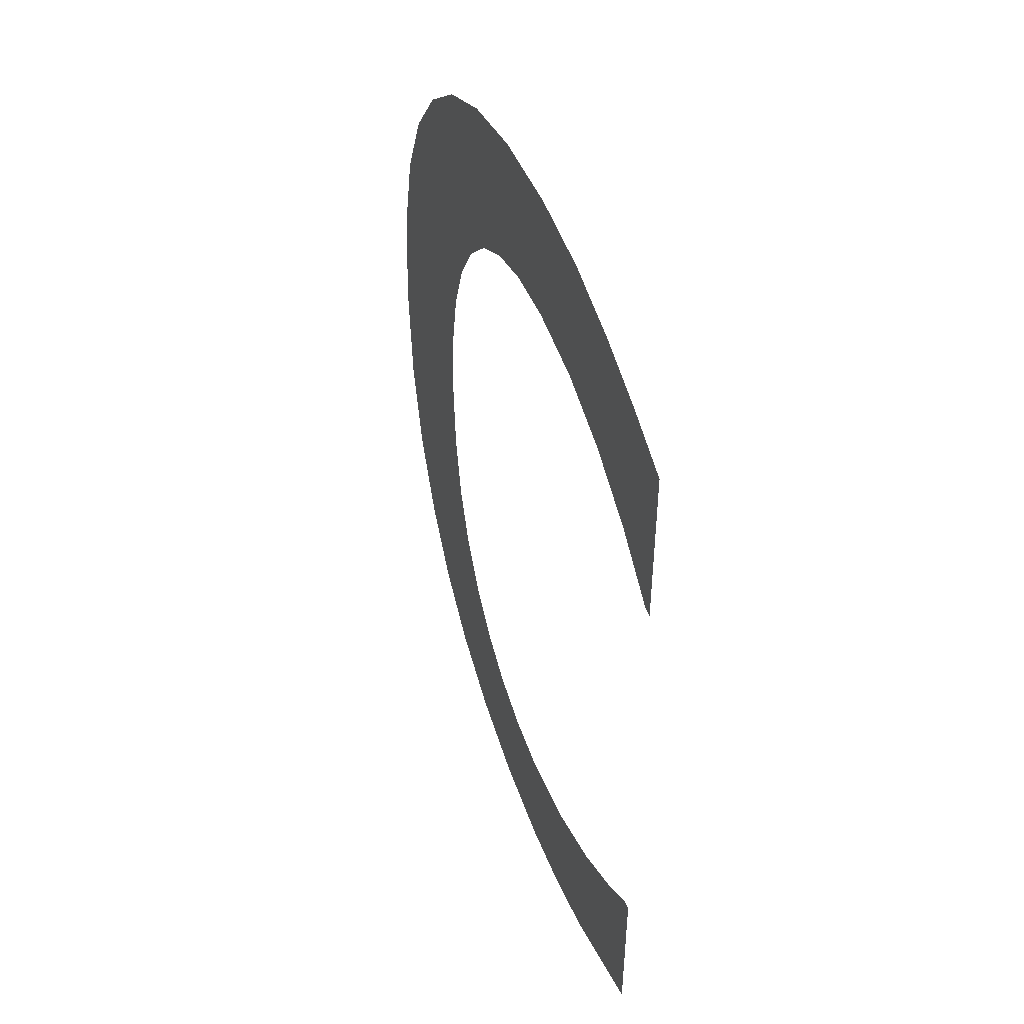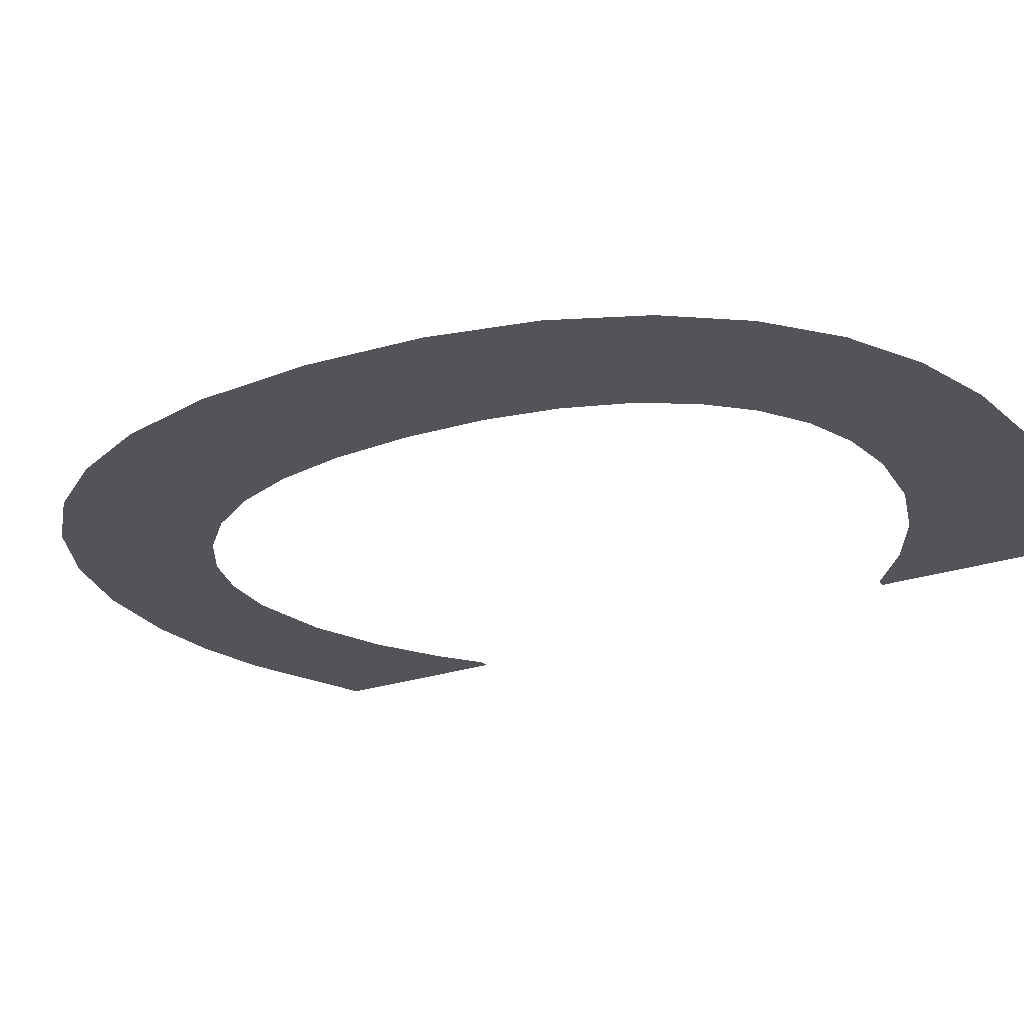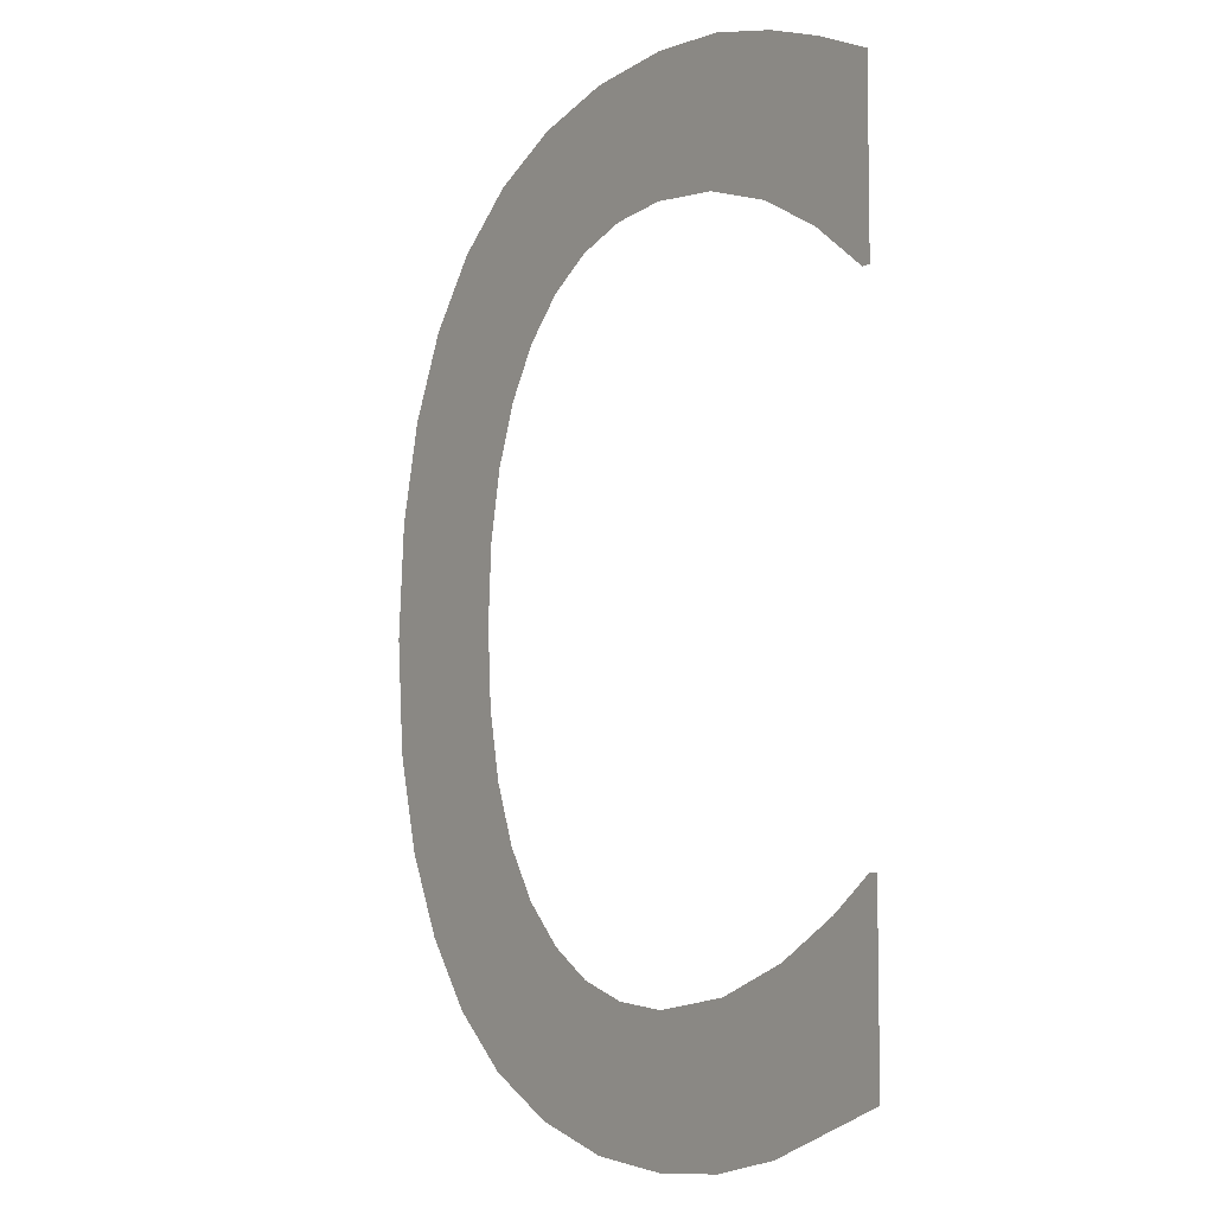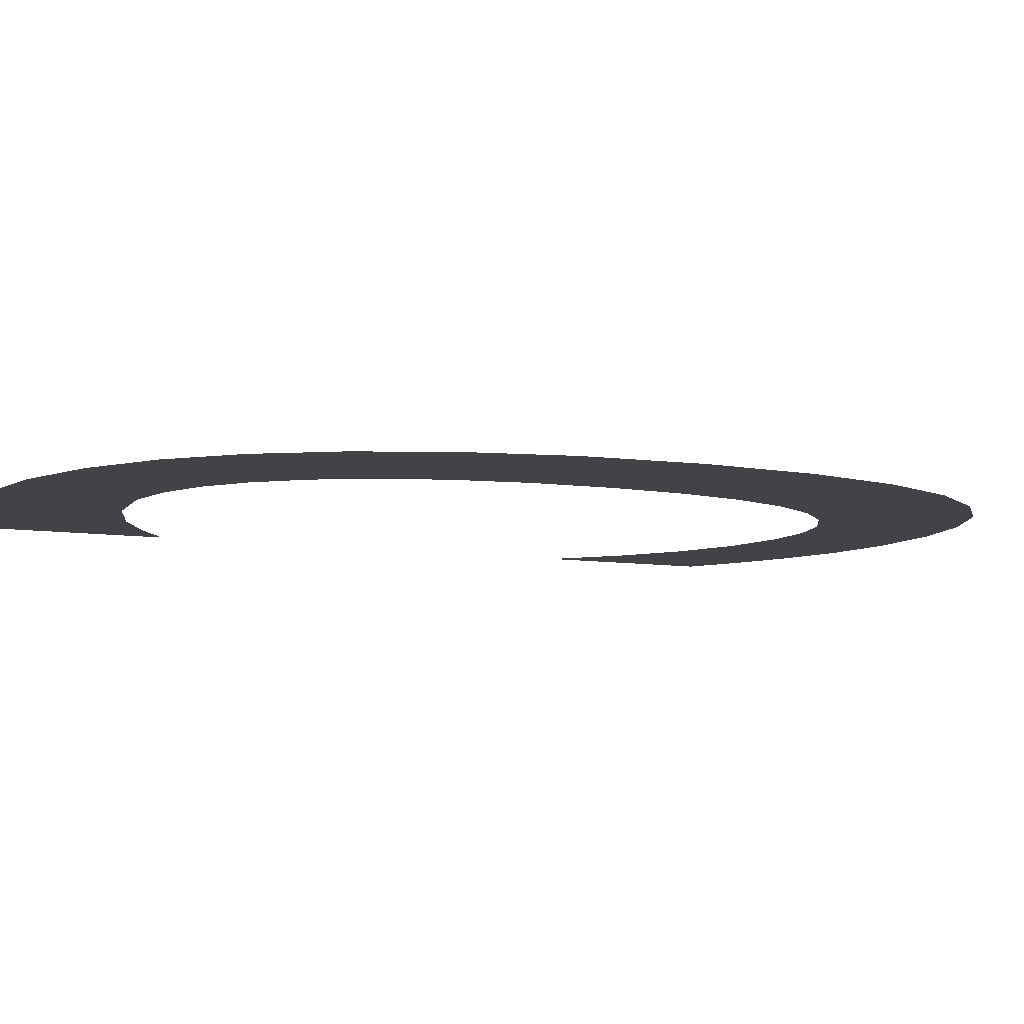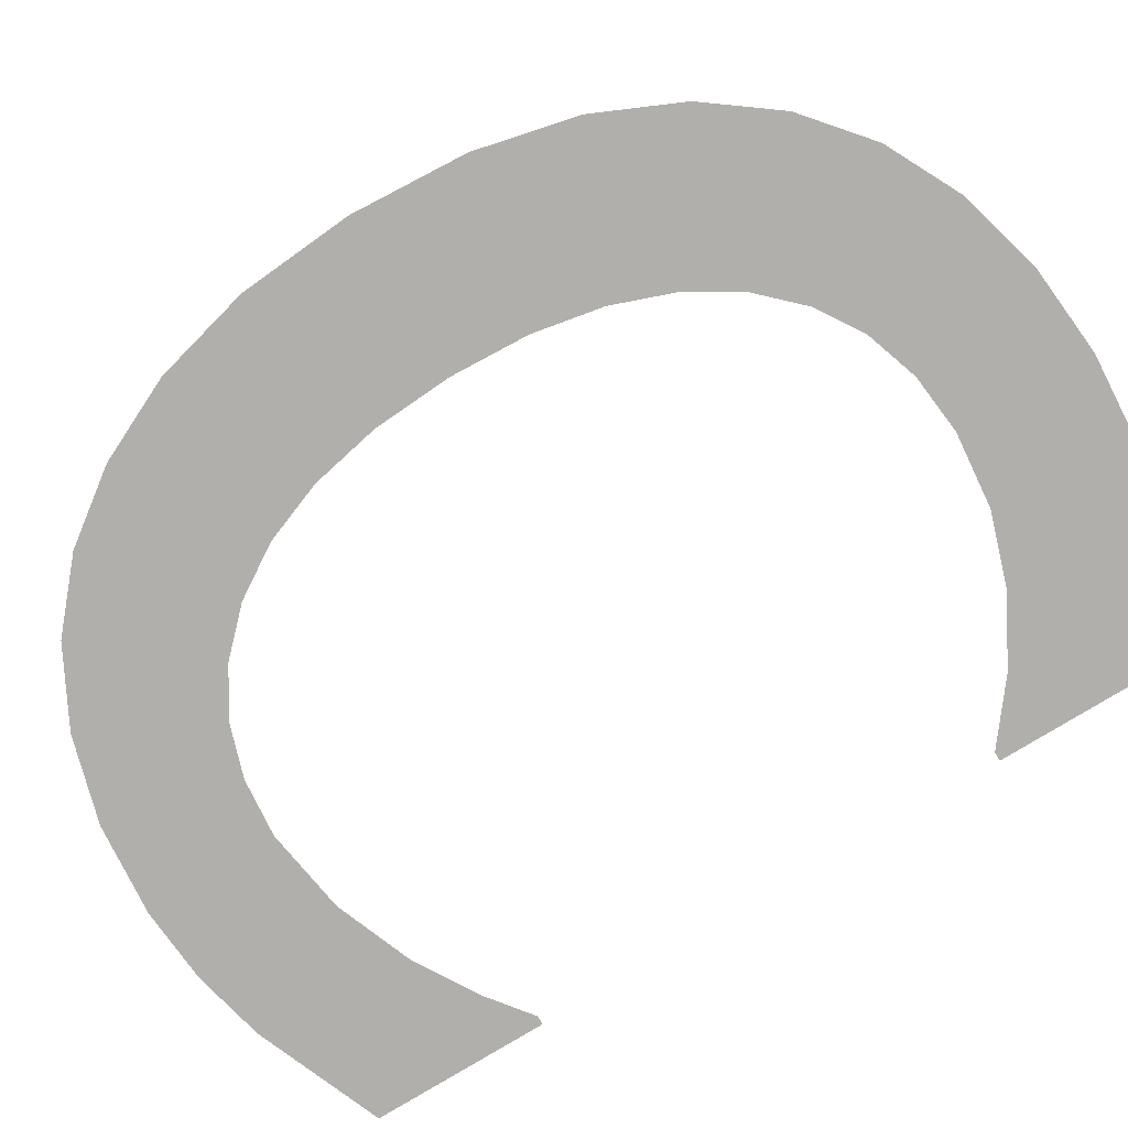
<metadata>
{"format":"obj","ext":"obj","renderer":"f3d","projection":"perspective","resolution":1024,"background":"white","views":[{"elev":48.2,"azim":70.3,"up":"+Z"},{"elev":-23.8,"azim":-59.8,"up":"+Y"},{"elev":-6.8,"azim":54.3,"up":"+Z"},{"elev":-7.3,"azim":-116.8,"up":"+Y"},{"elev":-78.1,"azim":-58.6,"up":"+Y"}]}
</metadata>
<code>
o mesh35/mesh35-geometry#mesh35-geometry
v 0.2131 -0.1202 -0.05079
v 0.2131 -0.1202 -0.04933
v 0.2131 -0.1202 -0.05006
v 0.2133 -0.1202 -0.04869
v 0.2133 -0.1202 -0.05142
v 0.2135 -0.1202 -0.04816
v 0.2135 -0.1202 -0.05194
v 0.2138 -0.1202 -0.04772
v 0.2138 -0.1202 -0.05238
v 0.2142 -0.1202 -0.05272
v 0.2141 -0.1202 -0.05006
v 0.2141 -0.1202 -0.05057
v 0.2142 -0.1202 -0.04739
v 0.2142 -0.1202 -0.05102
v 0.2141 -0.1202 -0.04956
v 0.2144 -0.1202 -0.0514
v 0.2142 -0.1202 -0.04912
v 0.2147 -0.1202 -0.05298
v 0.2144 -0.1202 -0.04874
v 0.2146 -0.1202 -0.05173
v 0.2147 -0.1202 -0.04715
v 0.2148 -0.1202 -0.05199
v 0.2146 -0.1202 -0.04842
v 0.2153 -0.1202 -0.05313
v 0.2148 -0.1202 -0.04816
v 0.2151 -0.1202 -0.05217
v 0.2153 -0.1202 -0.04701
v 0.2155 -0.1202 -0.05228
v 0.2151 -0.1202 -0.04798
v 0.2159 -0.1202 -0.05319
v 0.2155 -0.1202 -0.04786
v 0.2158 -0.1202 -0.05232
v 0.2159 -0.1202 -0.04696
v 0.2164 -0.1202 -0.05224
v 0.2158 -0.1202 -0.04783
v 0.2163 -0.1202 -0.05315
v 0.2163 -0.1202 -0.04788
v 0.2168 -0.1202 -0.05305
v 0.2164 -0.1202 -0.047
v 0.2169 -0.1202 -0.05205
v 0.2168 -0.1202 -0.04803
v 0.2176 -0.1202 -0.05273
v 0.2168 -0.1202 -0.04711
v 0.2173 -0.1202 -0.05181
v 0.2172 -0.1202 -0.04826
v 0.2176 -0.1202 -0.0516
v 0.2172 -0.1202 -0.04726
v 0.2176 -0.1202 -0.0516
v 0.2176 -0.1202 -0.04855
v 0.2176 -0.1202 -0.04743
v 0.2176 -0.1202 -0.04855
f 1 2 3
f 2 1 4
f 3 2 1
f 4 1 2
f 4 1 5
f 5 1 4
f 4 5 6
f 6 5 4
f 6 5 7
f 7 5 6
f 6 7 8
f 8 7 6
f 8 7 9
f 9 7 8
f 8 9 10
f 10 9 8
f 8 10 11
f 11 10 8
f 11 10 12
f 12 10 11
f 11 13 8
f 8 13 11
f 12 10 14
f 14 10 12
f 13 11 15
f 15 11 13
f 14 10 16
f 16 10 14
f 13 15 17
f 17 15 13
f 16 10 18
f 18 10 16
f 13 17 19
f 19 17 13
f 16 18 20
f 20 18 16
f 13 19 21
f 21 19 13
f 20 18 22
f 22 18 20
f 21 19 23
f 23 19 21
f 22 18 24
f 24 18 22
f 21 23 25
f 25 23 21
f 22 24 26
f 26 24 22
f 21 25 27
f 27 25 21
f 26 24 28
f 28 24 26
f 27 25 29
f 29 25 27
f 28 24 30
f 30 24 28
f 27 29 31
f 31 29 27
f 28 30 32
f 32 30 28
f 27 31 33
f 33 31 27
f 32 30 34
f 34 30 32
f 33 31 35
f 35 31 33
f 34 30 36
f 36 30 34
f 33 35 37
f 37 35 33
f 34 36 38
f 38 36 34
f 33 37 39
f 39 37 33
f 34 38 40
f 40 38 34
f 39 37 41
f 41 37 39
f 40 38 42
f 42 38 40
f 39 41 43
f 43 41 39
f 40 42 44
f 44 42 40
f 43 41 45
f 45 41 43
f 44 42 46
f 46 42 44
f 43 45 47
f 47 45 43
f 46 42 48
f 48 42 46
f 47 45 49
f 49 45 47
f 47 49 50
f 50 49 47
f 50 49 51
f 51 49 50

</code>
